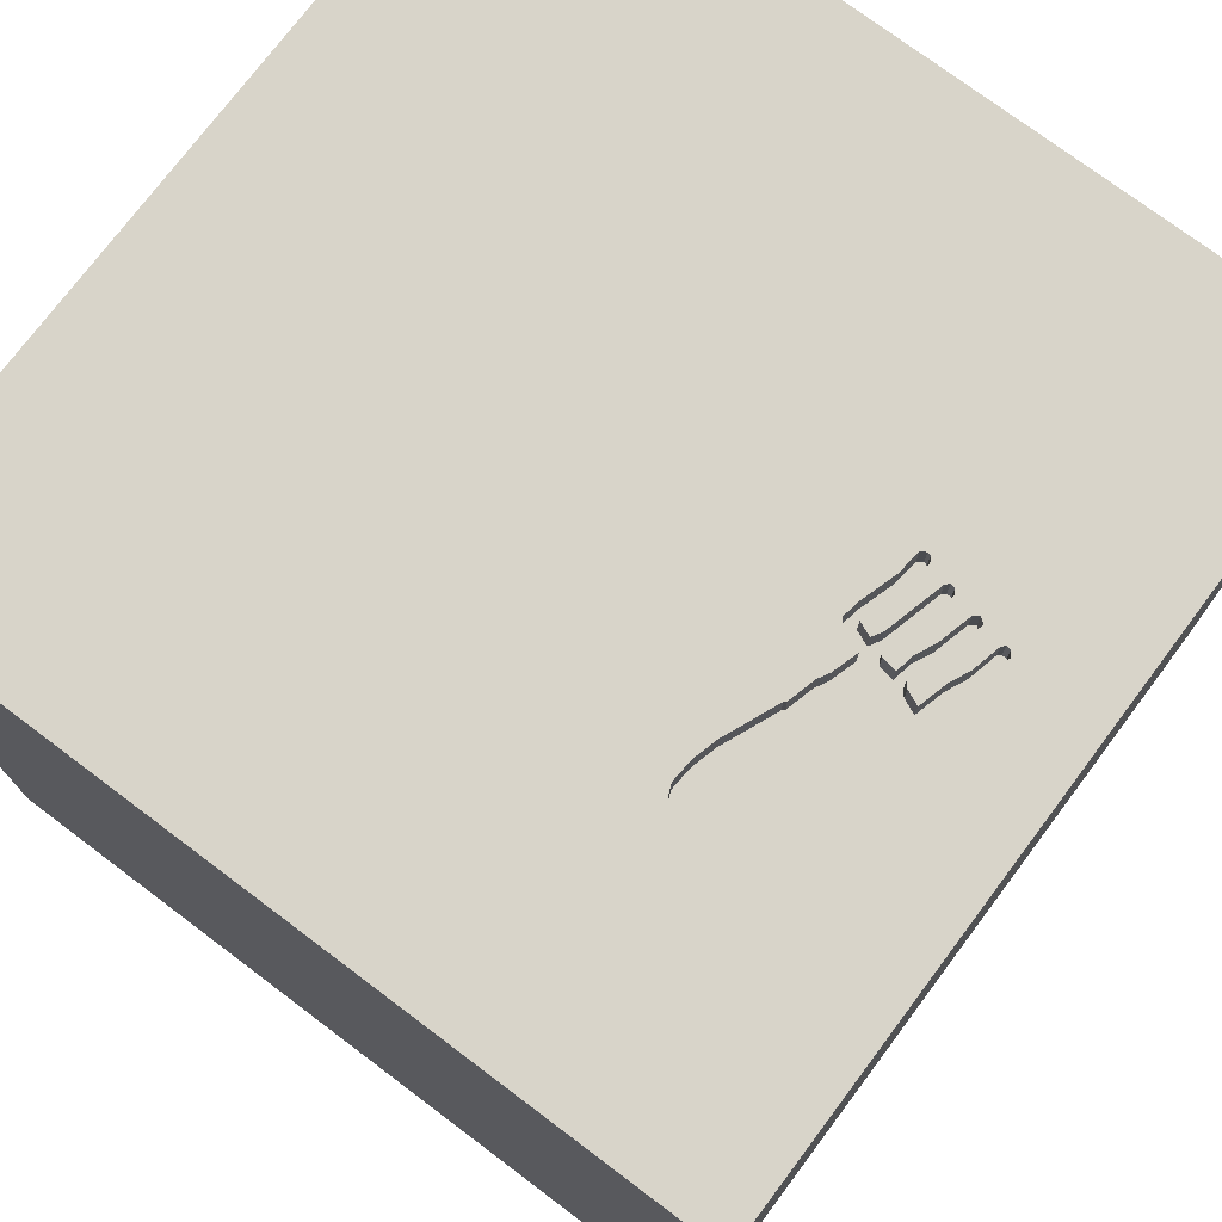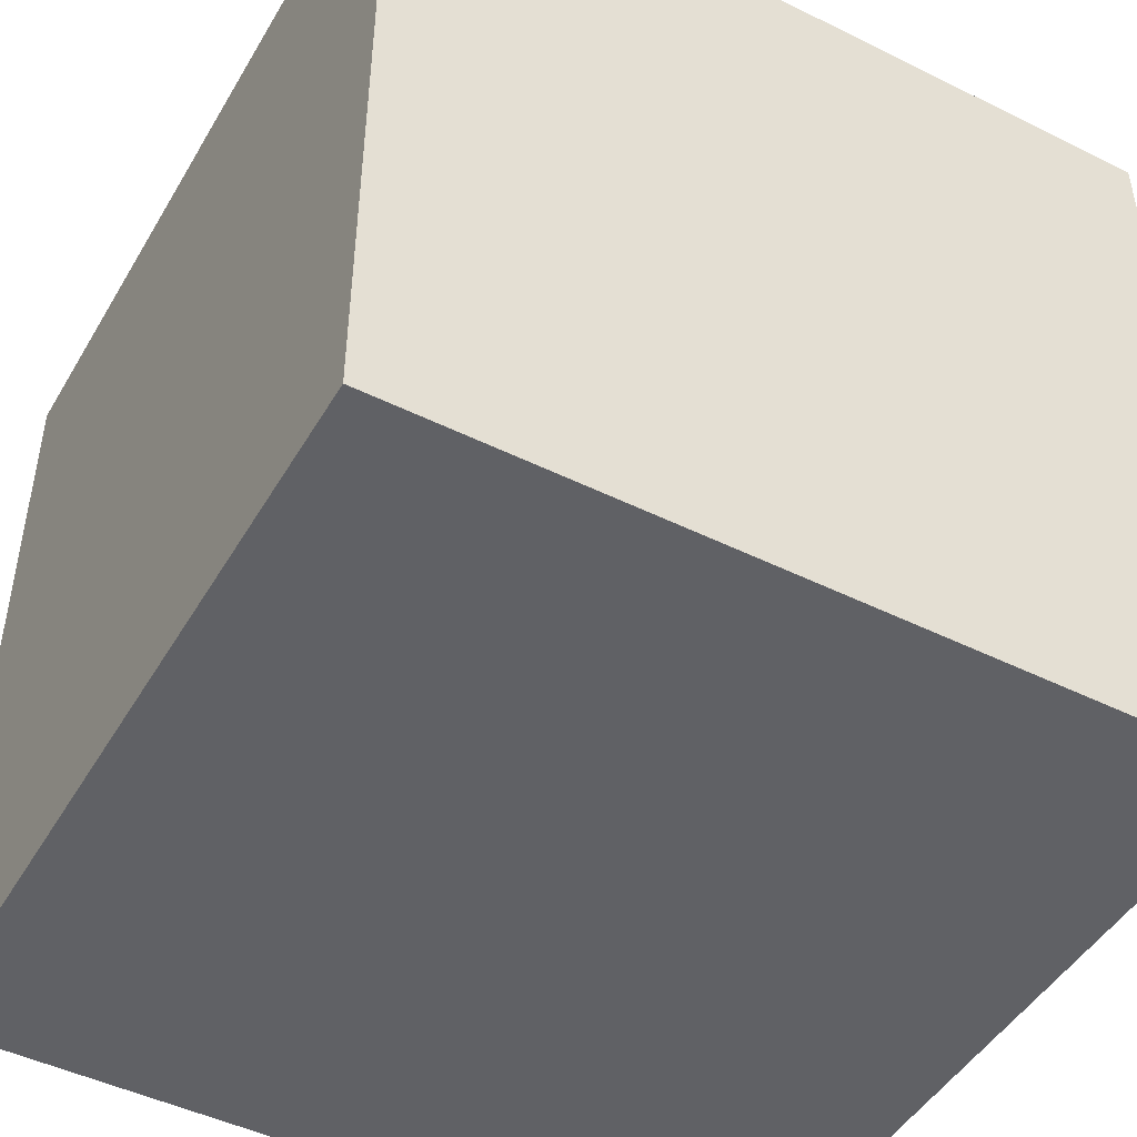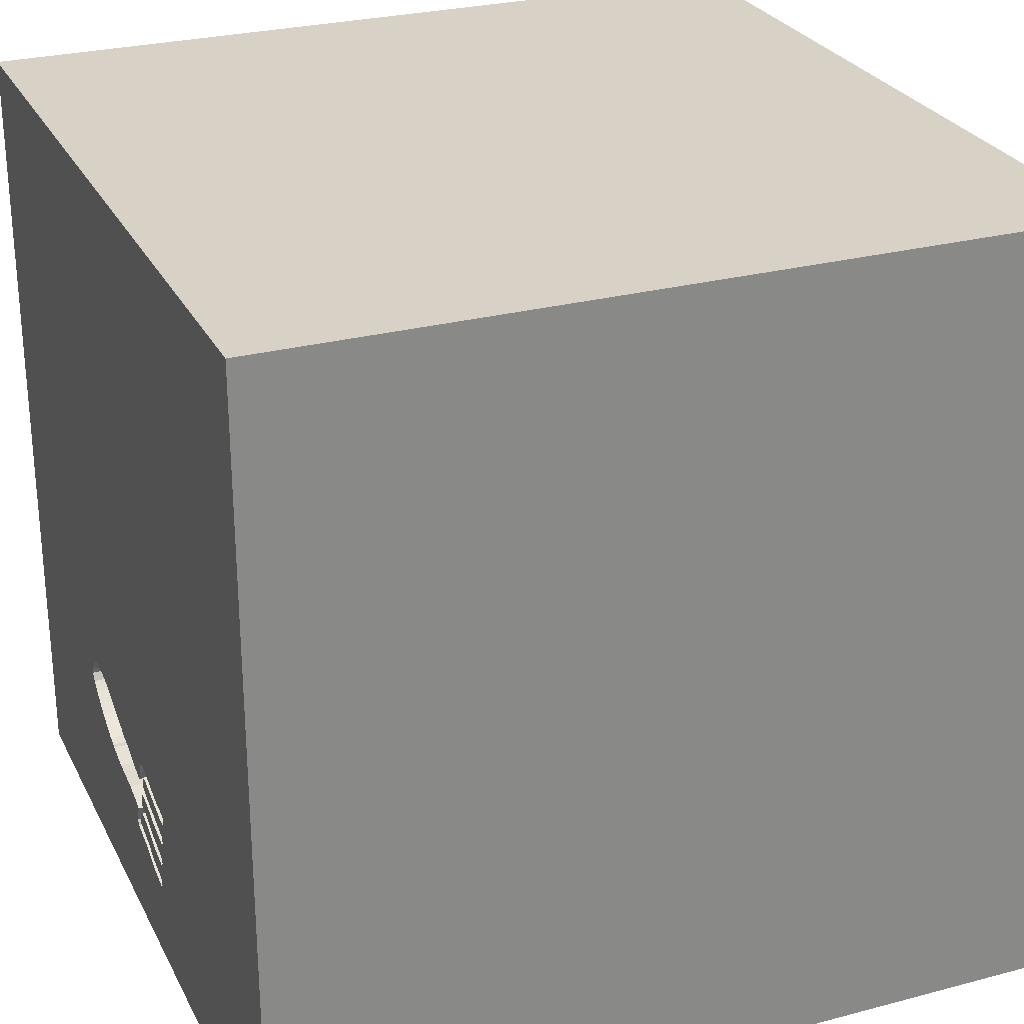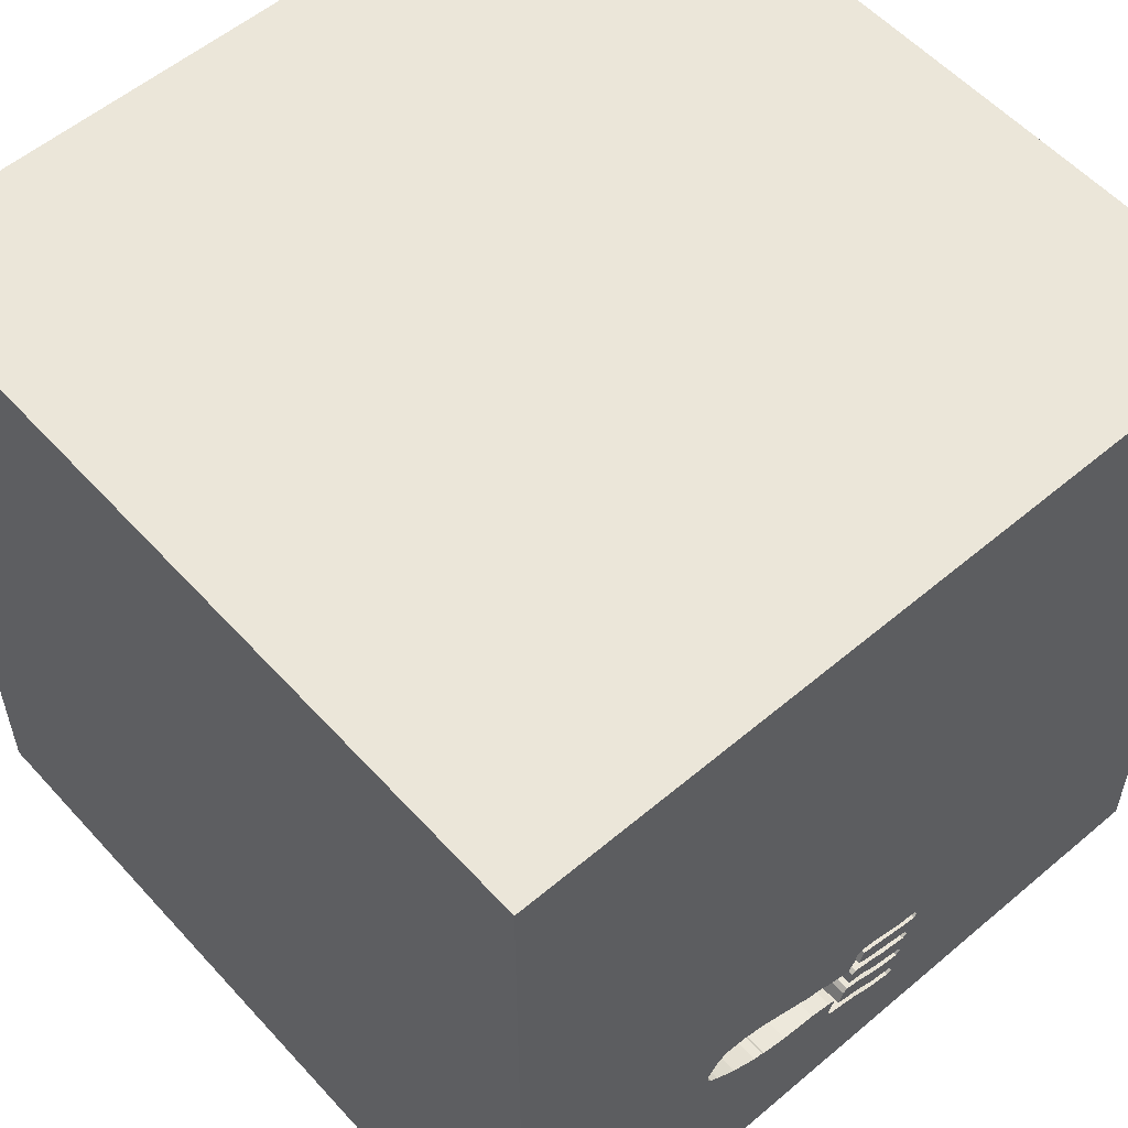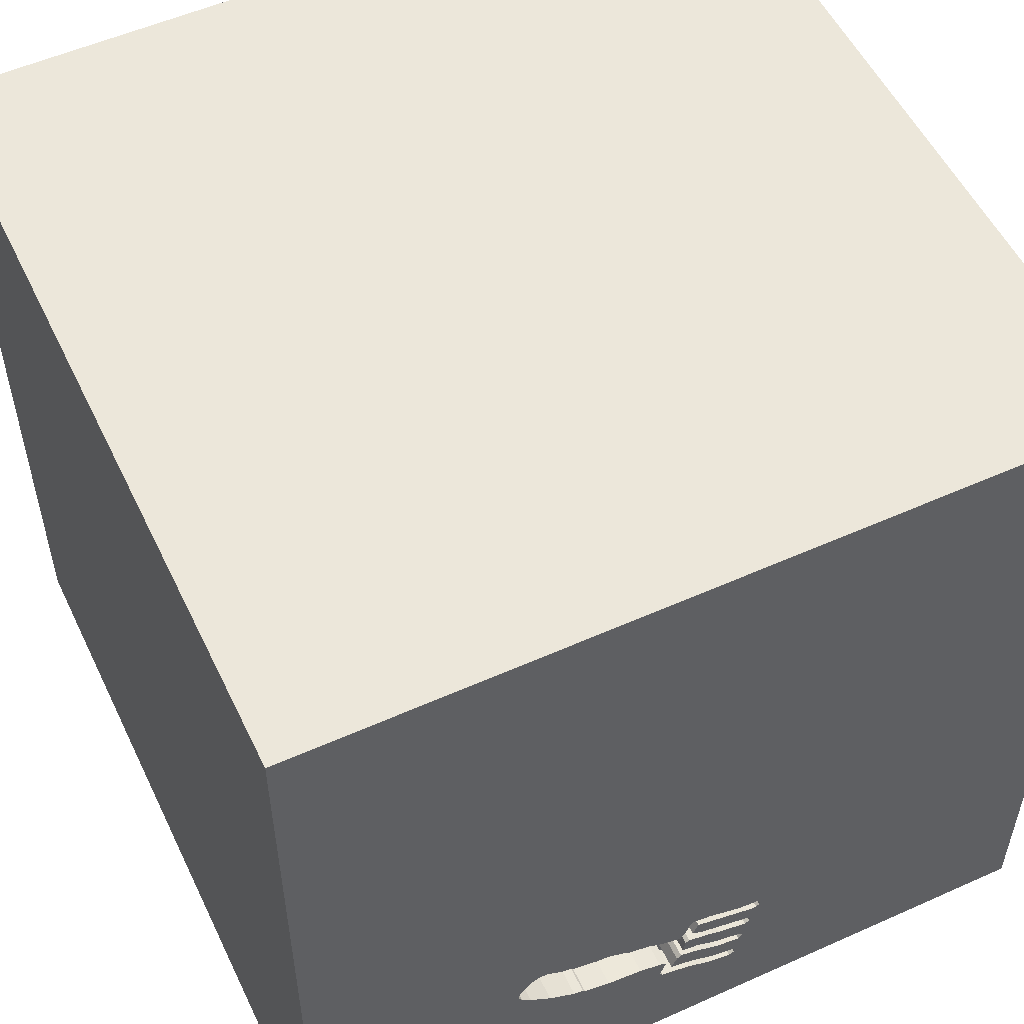
<metadata>
{"format":"obj","ext":"obj","renderer":"f3d","projection":"perspective","resolution":1024,"background":"white","views":[{"elev":75.0,"azim":126.9,"up":"+Y"},{"elev":-47.1,"azim":-29.2,"up":"+Z"},{"elev":27.2,"azim":-112.2,"up":"+Z"},{"elev":56.0,"azim":138.5,"up":"+Z"},{"elev":54.1,"azim":154.6,"up":"+Z"}]}
</metadata>
<code>
o fork_96
v -0.1471 1.5 -1.041
v -0.1279 1.5 -1.11
v -0.09741 1.5 -1.096
v -0.2845 1.5 -0.848
v -0.1127 1.5 -1.148
v 0.1764 1.5 -0.9694
v 0.1764 1.4 -0.9694
v -0.2259 1.5 -0.796
v -0.2259 1.4 -0.796
v -0.047 1.5 -0.8141
v -0.02524 1.5 -0.8876
v -0.2759 1.5 -0.9133
v -0.2759 1.4 -0.9133
v -0.2354 1.5 -1.145
v -1.042 -0.6771 -1.5
v -0.9717 0.8073 -1.5
v -1.042 -0.625 1.5
v -1.094 -1.5 -0.02604
v -0.7552 -1.5 1.042
v -0.8333 1.5 -1.064
v -1.003 -1.139 1.5
v -0.625 0.8333 1.5
v 0.08973 1.5 -1.066
v 0.08973 1.4 -1.066
v 0.02041 1.5 -1.002
v 0.02041 1.4 -1.002
v -0.001358 1.5 -0.9495
v -0.1032 1.5 -0.7581
v -0.1032 1.4 -0.7581
v -0.101 1.5 -0.9777
v -0.1916 1.5 -1.008
v 0.01506 1.5 -0.8398
v 0.01506 1.4 -0.8398
v 0.0942 1.5 -0.9884
v -0.2855 1.5 -0.9412
v -0.179 -0.8789 -1.5
v 0.1823 -0.7812 1.5
v 0.1823 0.9408 -1.5
v 0.1562 0.4427 1.5
v 0.1172 -0.03906 -1.5
v 0.4427 -0.1562 1.5
v 0.1042 1.094 1.5
v 0.625 -1.5 -0.8594
v 0.4427 -1.5 0.4687
v -0.01302 -1.5 1.276
v -0.1562 -1.5 -1.5
v 0.2083 -1.5 -1.25
v 0.3906 -1.5 -0.4167
v -0.1302 -1.5 1.5
v -0.3092 1.5 -0.05534
v 0.3109 1.5 -0.9545
v 0.3646 1.5 1.113
v 0.1302 1.5 -1.5
v 0.4167 1.5 -1.224
v -0.1302 1.5 1.5
v 0.5729 -1.276 -1.5
v 0.6771 -1.263 1.5
v -0.07665 1.5 -0.9011
v 0.6861 1.5 -0.7461
v 0.6861 1.4 -0.7461
v -0.03647 1.5 -0.8389
v -0.03647 1.4 -0.8389
v -0.1046 1.5 -1.145
v -0.04004 1.5 -1.116
v -0.04004 1.4 -1.116
v 0 -0.2083 1.5
v -0.2865 -1.5 -1.029
v -0.1172 -1.5 0.1562
v -0.1281 1.5 -0.9145
v 0 1.5 -0.7292
v 0 1.5 -1.354
v -0.05754 1.5 -0.7892
v 0.02128 1.5 -1.1
v -0.07325 1.5 -0.8602
v 0 -1.25 1.5
v -0.2162 1.5 -1.172
v -0.3192 1.5 -0.8367
v -0.3192 1.4 -0.8367
v -0.03855 1.5 -0.7464
v 1.178 -0.7292 -1.5
v 1.12 0.4167 -1.5
v 1.185 0.1823 1.5
v 1.5 1.5 -1.5
v 1.224 -1.5 0.4167
v 1.152 -1.5 -0.1693
v 1.185 -1.5 1.016
v 0.9408 1.5 0.1253
v 1.5 1.5 1.5
v 1.048 1.5 -1.12
v 1.198 0.8594 1.5
v 0.1917 1.5 -0.7783
v -0.2054 1.5 -0.9388
v 0.4334 1.5 -0.6793
v -0.0447 1.5 -0.9979
v -0.05526 1.5 -1.077
v -0.05526 1.4 -1.077
v 0.04148 1.5 -1.052
v 0.04148 1.4 -1.052
v 0.2463 1.5 -0.7577
v -0.2855 1.4 -0.9412
v -0.2354 1.4 -1.145
v 0.6358 1.5 -0.8058
v 0.07802 1.5 -1.085
v -0.1471 1.4 -1.041
v -0.1325 1.5 -0.9925
v -0.1325 1.4 -0.9925
v -0.322 1.5 -0.8245
v -0.322 1.4 -0.8245
v 0.5559 1.5 -0.8627
v 0.5559 1.4 -0.8627
v -0.4687 0.4167 1.5
v -0.4818 -0.1823 1.5
v -0.4687 1.25 1.5
v -0.625 -1.5 0.1302
v -0.4818 -1.5 -0.5208
v -1.5 -0.8594 -1.042
v -1.5 0.1693 -1.152
v -1.5 0.599 0.3255
v -1.5 0.4427 -0.1562
v -1.5 0.3125 1.094
v -1.5 0.2083 -0.5469
v -1.5 -0.1302 -1.5
v -1.5 0.1302 1.5
v -1.5 -0.1562 0.4687
v -1.5 -0.05208 -0
v -1.5 -0.1823 1.146
v -1.5 1.302 0.3906
v -1.5 1.5 1.5
v -1.5 1.276 -0.651
v -1.5 -0.625 0.2083
v -1.5 -0.625 1.042
v -1.5 -0.4687 -0.4297
v -1.5 -1.5 0.1302
v -1.5 -1.5 1.5
v -1.5 -1.5 -1.5
v -1.5 1.5 -1.5
v -1.5 0.7552 0.7812
v -1.5 1.5 -0.1042
v -1.5 -1.276 -0.05208
v -1.5 -1.198 -0.5208
v -1.5 -1.12 0.5729
v -1.5 -0.3125 -1.055
v -1.5 0.8333 -1.042
v 0.6 1.5 -0.6505
v 0.6 1.4 -0.6505
v 0.559 1.5 -0.6535
v 0.518 1.5 -0.6566
v 0.518 1.4 -0.6566
v 0.6358 1.4 -0.8058
v -0.2506 1.5 -1.023
v -0.2483 1.5 -1.061
v -0.2859 1.5 -0.9253
v 0.6641 0.651 1.5
v 0.625 1.25 1.5
v 0.9766 -0.4427 1.5
v 0.7552 -1.5 0.1042
v 0.651 -1.5 1.198
v 1.5 -1.5 -1.5
v 1.5 -1.5 1.5
v 0.5162 1.5 -0.8833
v 0.0942 1.4 -0.9884
v 0.6837 1.5 -0.7354
v 0.6531 1.5 -0.7906
v -0.2623 1.5 -1.042
v -0.2623 1.4 -1.042
v 0.004021 1.5 -0.9867
v 0.6704 1.5 -0.7753
v 0.6704 1.4 -0.7753
v 0.2385 1.5 -0.7659
v 0.2385 1.4 -0.7659
v 0.4334 1.4 -0.6793
v -0.2483 1.4 -1.061
v 0.105 1.5 -0.8127
v -0.2162 1.4 -1.172
v -0.07325 1.4 -0.8602
v 0.1401 1.5 -0.9778
v 0.4114 1.5 -0.9313
v 0.4114 1.4 -0.9313
v -0.0121 1.5 -0.7916
v -0.01025 1.5 -0.897
v -0.01025 1.4 -0.897
v -0.2857 1.5 -0.9332
v 0.6195 1.5 -0.6588
v 1.5 -0.944 0.3906
v 1.5 0.7389 -0.9961
v 1.5 0.1628 0.1204
v 1.5 0.599 1.068
v 1.5 -0.1302 -1.5
v 1.5 -0.1562 1.5
v 1.5 -0.3418 1.029
v 1.5 -0.3906 -1.198
v 1.5 -1.5 0.1042
v 1.5 1.051 0.01302
v 1.5 1.5 0.1042
v 1.5 -0.8659 -0.4297
v 0.4191 1.5 -0.9231
v -0.01982 1.5 -0.7581
v -0.01982 1.4 -0.7581
v 0.2463 1.4 -0.7577
v -1.198 0.3125 1.5
v -1.198 -0.1823 1.5
v -1.224 -1.5 -0.599
v -1.224 -1.5 0.5208
v -1.172 1.016 1.5
v -1.237 1.5 0.07812
v -0.9115 1.5 1.081
v -0.2845 1.4 -0.848
v 0.4191 1.4 -0.9231
v -0.1541 1.5 -0.9269
v -0.1541 1.4 -0.9269
v -0.1646 1.5 -0.777
v -0.3072 1.5 -0.8468
v -0.3072 1.4 -0.8468
v -0.2667 1.5 -0.9529
v -0.3906 -1.107 1.5
v -0.2865 -1.5 0.7812
v 0.4556 1.5 -0.9147
v 0.4556 1.4 -0.9147
v -0.02524 1.4 -0.8876
v -0.1127 1.4 -1.148
v 0.07802 1.4 -1.085
v 0.6391 1.5 -0.6671
v 0.6391 1.4 -0.6671
v -0.2253 1.5 -1.133
v -0.2253 1.4 -1.133
v -0.1281 1.4 -0.9145
v -0.001358 1.4 -0.9495
v 0.6812 1.5 -0.7248
v -0.0447 1.4 -0.9979
v -0.2859 1.4 -0.9253
v 0.6812 1.4 -0.7248
v 0.004021 1.4 -0.9867
v -0.066 1.5 -0.9612
v 0.1448 1.5 -0.7907
v -0.3103 1.5 -0.8058
v -0.3103 1.4 -0.8058
v 0.06515 1.5 -1.001
v 0.06515 1.4 -1.001
v 0.105 1.4 -0.8127
v -0.1279 1.4 -1.11
v 0.3109 1.4 -0.9545
v 0.5958 1.5 -0.8342
v -0.2349 1.4 -1.16
v -0.06601 1.4 -0.9612
v -0.2506 1.4 -1.023
v -0.3129 1.5 -0.842
v -0.2667 1.4 -0.9529
v -0.2349 1.5 -1.16
v -0.0121 1.4 -0.7916
v -0.03855 1.4 -0.7464
v -0.05754 1.4 -0.7892
v 0.1448 1.4 -0.7907
f 134 215 21
f 21 17 134
f 141 133 134
f 49 215 134
f 133 203 134
f 19 49 134
f 123 131 134
f 131 141 134
f 17 123 134
f 123 126 131
f 141 139 133
f 203 19 134
f 17 201 123
f 19 45 49
f 49 75 215
f 133 18 203
f 19 216 45
f 215 17 21
f 131 130 141
f 201 200 123
f 203 114 19
f 123 120 126
f 126 124 131
f 114 216 19
f 49 57 75
f 215 112 17
f 17 112 201
f 124 130 131
f 130 139 141
f 139 135 133
f 133 202 18
f 159 57 49
f 139 140 135
f 135 202 133
f 18 114 203
f 45 159 49
f 75 37 215
f 200 204 123
f 128 120 123
f 120 124 126
f 45 157 159
f 57 37 75
f 37 112 215
f 204 128 123
f 130 140 139
f 114 68 216
f 112 200 201
f 128 137 120
f 120 118 124
f 124 125 130
f 130 132 140
f 37 66 112
f 112 111 200
f 137 118 120
f 116 135 140
f 202 115 18
f 216 44 45
f 115 114 18
f 44 157 45
f 57 155 37
f 200 22 204
f 125 132 130
f 132 116 140
f 157 86 159
f 111 22 200
f 68 44 216
f 37 41 66
f 66 39 112
f 118 125 124
f 114 115 68
f 159 155 57
f 155 41 37
f 39 111 112
f 118 119 125
f 125 121 132
f 135 115 202
f 44 86 157
f 115 48 68
f 41 39 66
f 132 142 116
f 22 113 204
f 119 121 125
f 121 142 132
f 135 67 115
f 68 156 44
f 44 84 86
f 39 22 111
f 128 127 137
f 67 48 115
f 156 84 44
f 113 128 204
f 137 127 118
f 48 156 68
f 155 82 41
f 41 153 39
f 39 42 22
f 142 135 116
f 190 189 159
f 189 155 159
f 42 113 22
f 205 128 206
f 128 138 127
f 121 117 142
f 142 122 135
f 15 46 135
f 46 67 135
f 84 159 86
f 190 159 184
f 113 55 128
f 50 205 206
f 205 138 128
f 15 135 122
f 36 46 15
f 67 43 48
f 156 85 84
f 84 192 159
f 82 153 41
f 206 128 55
f 118 129 119
f 119 129 121
f 48 85 156
f 184 159 192
f 127 129 118
f 117 122 142
f 189 82 155
f 153 42 39
f 42 55 113
f 129 143 121
f 40 36 15
f 46 47 67
f 47 43 67
f 85 192 84
f 186 190 184
f 52 206 55
f 52 50 206
f 143 117 121
f 40 15 16
f 43 85 48
f 186 184 195
f 153 154 42
f 138 129 127
f 82 90 153
f 16 15 122
f 187 189 190
f 87 50 52
f 56 46 36
f 43 158 85
f 195 184 192
f 90 154 153
f 154 55 42
f 129 136 143
f 117 136 122
f 187 190 186
f 189 88 82
f 154 88 55
f 143 136 117
f 16 122 136
f 38 40 16
f 46 158 47
f 47 158 43
f 185 193 186
f 187 88 189
f 88 90 82
f 52 55 88
f 147 93 87
f 99 50 87
f 20 205 50
f 20 138 205
f 138 136 129
f 40 56 36
f 56 158 46
f 158 192 85
f 185 186 195
f 193 187 186
f 90 88 154
f 87 93 99
f 146 147 87
f 144 146 87
f 89 228 222
f 183 144 87
f 87 89 222
f 222 183 87
f 99 70 50
f 70 235 50
f 235 20 50
f 20 136 138
f 81 40 38
f 162 228 89
f 102 163 167
f 59 162 89
f 89 102 167
f 167 59 89
f 91 234 70
f 169 91 70
f 70 99 169
f 79 28 70
f 70 173 32
f 197 79 70
f 70 32 179
f 70 179 197
f 235 70 28
f 211 8 235
f 235 28 211
f 20 235 107
f 77 246 20
f 20 107 77
f 195 192 158
f 54 160 109
f 109 242 102
f 54 109 102
f 70 234 173
f 182 35 20
f 20 246 212
f 152 182 20
f 4 74 12
f 12 152 20
f 20 212 4
f 20 4 12
f 80 56 40
f 193 88 187
f 89 54 102
f 31 150 20
f 20 35 214
f 214 92 233
f 30 105 31
f 31 20 214
f 214 233 30
f 214 30 31
f 4 72 74
f 81 80 40
f 191 195 158
f 185 195 191
f 88 87 52
f 217 160 54
f 217 54 177
f 177 196 217
f 14 248 20
f 224 14 20
f 151 2 224
f 164 151 224
f 20 150 164
f 20 164 224
f 233 92 209
f 233 209 69
f 10 61 74
f 72 10 74
f 80 158 56
f 51 177 54
f 5 73 71
f 71 248 76
f 71 76 5
f 3 2 151
f 151 1 3
f 83 81 38
f 73 5 63
f 95 3 1
f 97 95 1
f 1 94 97
f 180 27 233
f 233 69 58
f 180 233 58
f 58 11 180
f 83 54 89
f 54 176 6
f 54 6 51
f 71 73 54
f 53 248 71
f 97 94 166
f 166 25 97
f 53 20 248
f 53 38 16
f 83 193 185
f 194 87 88
f 83 89 87
f 83 53 54
f 54 34 176
f 103 54 73
f 73 63 64
f 53 136 20
f 53 16 136
f 83 38 53
f 188 80 81
f 188 185 191
f 83 194 193
f 194 88 193
f 83 87 194
f 23 237 34
f 54 103 23
f 54 23 34
f 53 71 54
f 83 188 81
f 188 158 80
f 188 191 158
f 83 185 188
f 108 213 78
f 108 236 213
f 77 107 108
f 108 78 77
f 246 77 78
f 78 213 246
f 236 108 107
f 107 235 236
f 207 213 236
f 213 212 246
f 235 8 236
f 4 212 213
f 213 207 4
f 207 236 9
f 9 236 8
f 251 207 9
f 8 211 9
f 207 251 4
f 9 29 251
f 29 9 211
f 211 28 29
f 72 4 251
f 29 250 251
f 10 72 251
f 251 62 10
f 28 79 250
f 250 29 28
f 250 198 251
f 61 10 62
f 251 249 62
f 79 197 198
f 198 250 79
f 249 251 198
f 74 61 62
f 62 175 74
f 249 33 62
f 197 179 198
f 249 198 179
f 62 219 175
f 179 32 33
f 33 249 179
f 33 219 62
f 175 13 74
f 175 219 226
f 32 173 33
f 219 33 181
f 12 74 13
f 13 175 226
f 226 219 58
f 58 69 226
f 239 33 173
f 219 181 11
f 181 33 161
f 152 12 13
f 13 230 152
f 210 13 226
f 11 58 219
f 239 161 33
f 180 11 181
f 181 161 227
f 13 247 230
f 13 210 247
f 69 209 210
f 210 226 69
f 7 161 239
f 173 234 252
f 252 239 173
f 181 227 180
f 161 238 227
f 182 152 230
f 230 100 182
f 100 230 247
f 92 214 247
f 247 210 92
f 210 209 92
f 161 7 176
f 176 34 161
f 252 7 239
f 234 91 252
f 27 180 227
f 34 237 238
f 238 161 34
f 232 227 238
f 35 182 100
f 214 35 100
f 100 247 214
f 7 6 176
f 7 252 170
f 91 169 170
f 170 252 91
f 233 27 227
f 227 244 233
f 237 23 238
f 227 232 229
f 238 26 232
f 51 6 7
f 7 241 51
f 170 241 7
f 169 99 170
f 244 227 229
f 24 238 23
f 229 232 94
f 98 26 238
f 232 26 166
f 170 199 241
f 199 170 99
f 244 106 30
f 30 233 244
f 244 229 106
f 238 24 98
f 166 94 232
f 94 1 229
f 26 98 25
f 25 166 26
f 241 178 177
f 241 177 51
f 241 199 208
f 106 105 30
f 106 229 104
f 221 98 24
f 23 103 221
f 221 24 23
f 104 229 1
f 97 25 98
f 241 208 178
f 208 199 171
f 99 93 171
f 171 199 99
f 31 105 106
f 106 245 31
f 245 106 104
f 98 221 65
f 103 73 221
f 1 151 104
f 98 96 97
f 196 177 178
f 178 208 196
f 218 208 171
f 150 31 245
f 172 245 104
f 98 65 96
f 73 64 65
f 65 221 73
f 172 104 151
f 95 97 96
f 208 218 196
f 110 218 171
f 93 147 148
f 148 171 93
f 245 165 150
f 245 172 165
f 96 65 240
f 151 164 172
f 3 95 96
f 96 240 3
f 217 196 218
f 218 110 160
f 160 217 218
f 148 110 171
f 147 146 148
f 164 150 165
f 165 172 164
f 220 240 65
f 220 65 64
f 5 220 64
f 64 63 5
f 240 2 3
f 110 109 160
f 148 149 110
f 146 144 145
f 145 148 146
f 240 220 174
f 240 225 2
f 242 109 110
f 110 149 242
f 148 145 149
f 144 183 145
f 225 240 174
f 5 76 174
f 174 220 5
f 224 2 225
f 102 242 149
f 145 223 149
f 183 222 223
f 223 145 183
f 225 174 101
f 225 101 224
f 163 102 149
f 149 168 163
f 168 149 223
f 222 228 223
f 243 101 174
f 76 248 243
f 243 174 76
f 14 224 101
f 167 163 168
f 168 223 231
f 231 223 228
f 101 243 14
f 248 14 243
f 59 167 168
f 168 60 59
f 60 168 231
f 228 162 231
f 162 59 60
f 60 231 162

</code>
